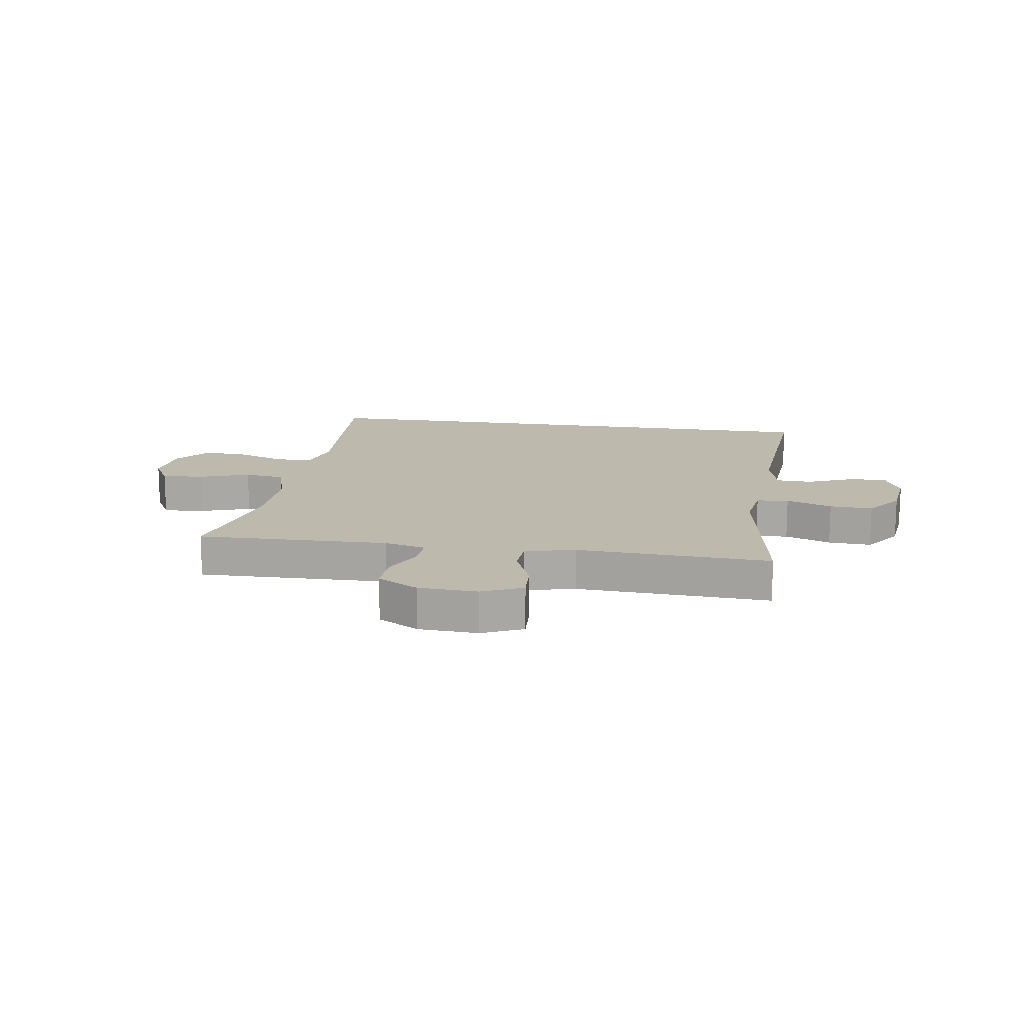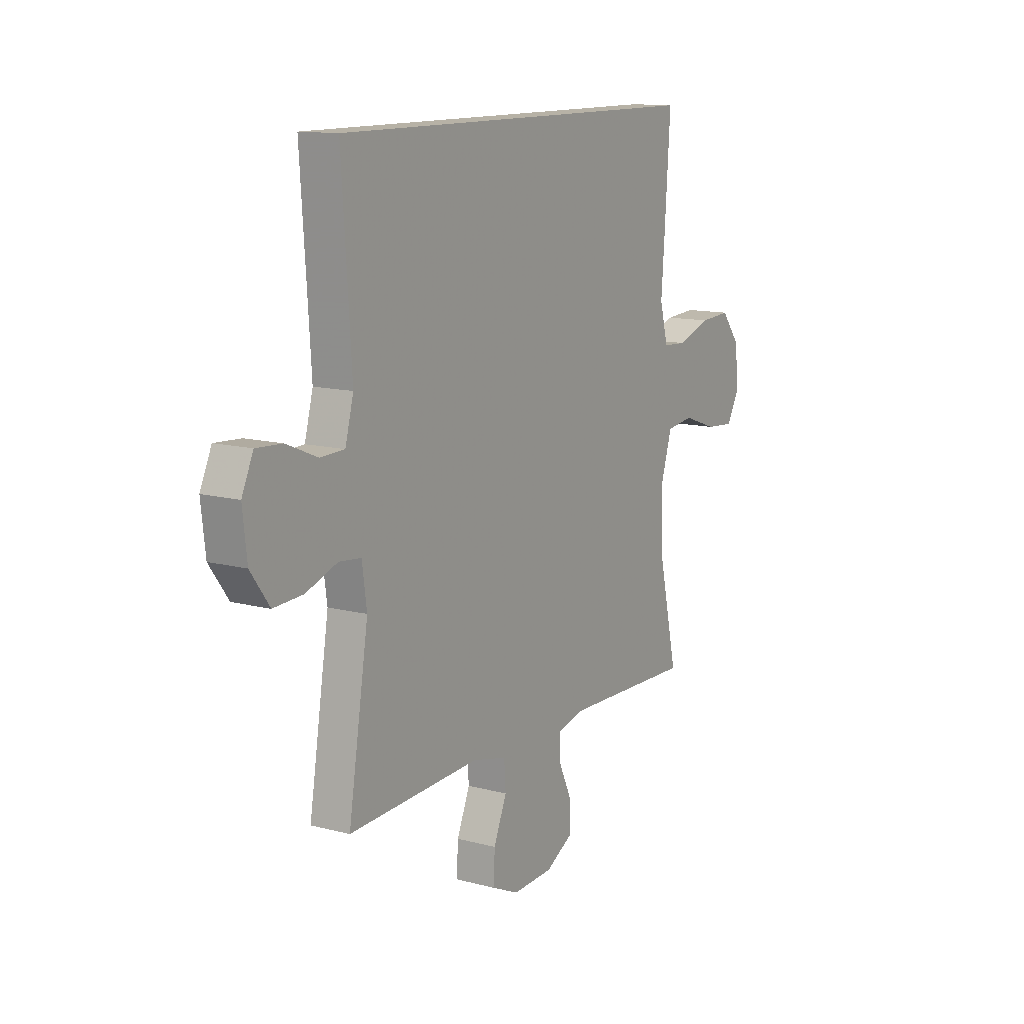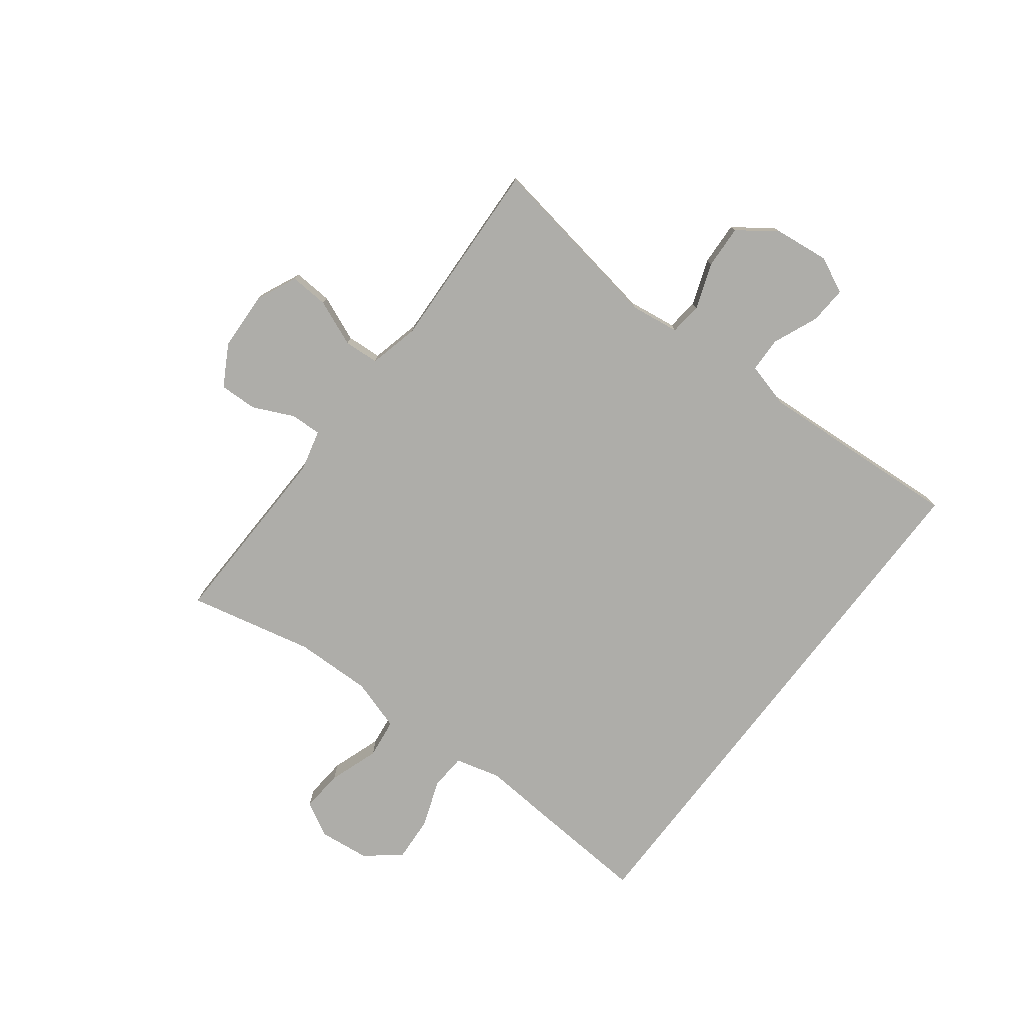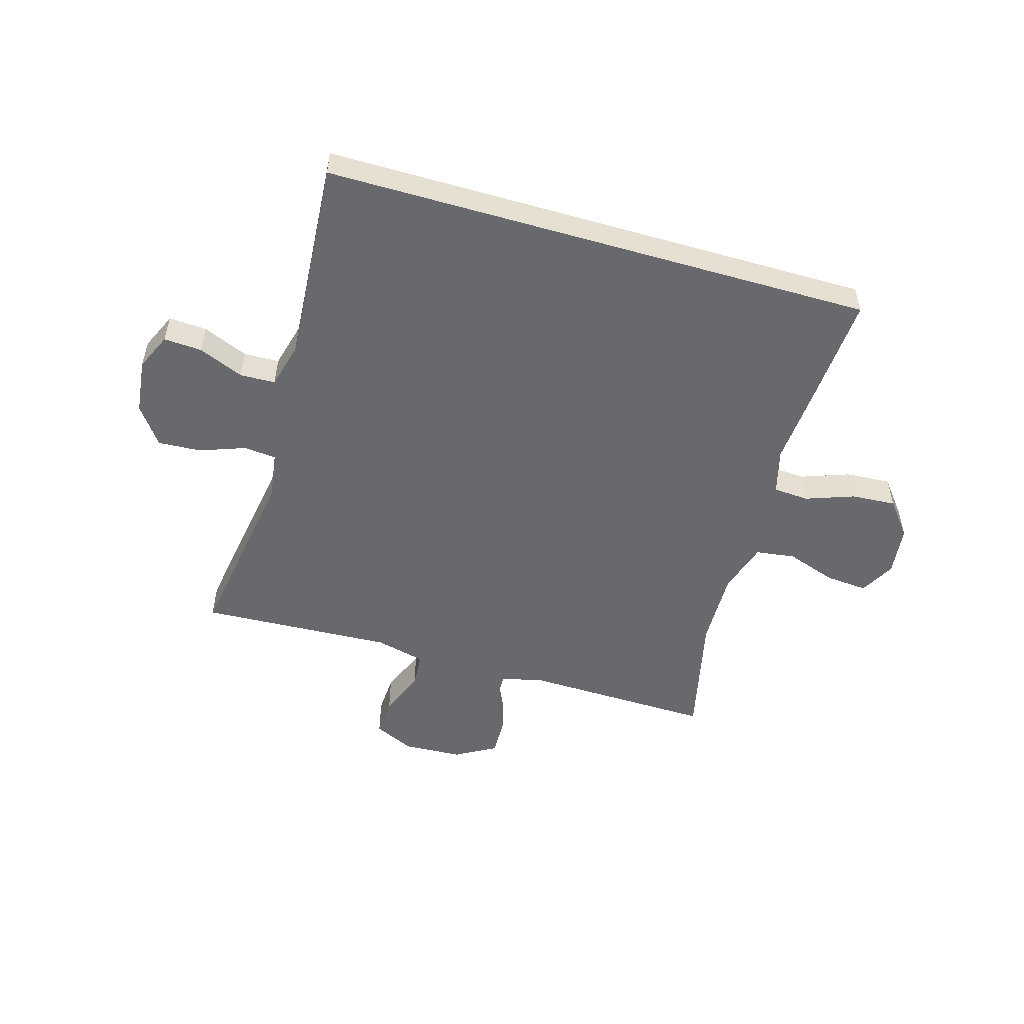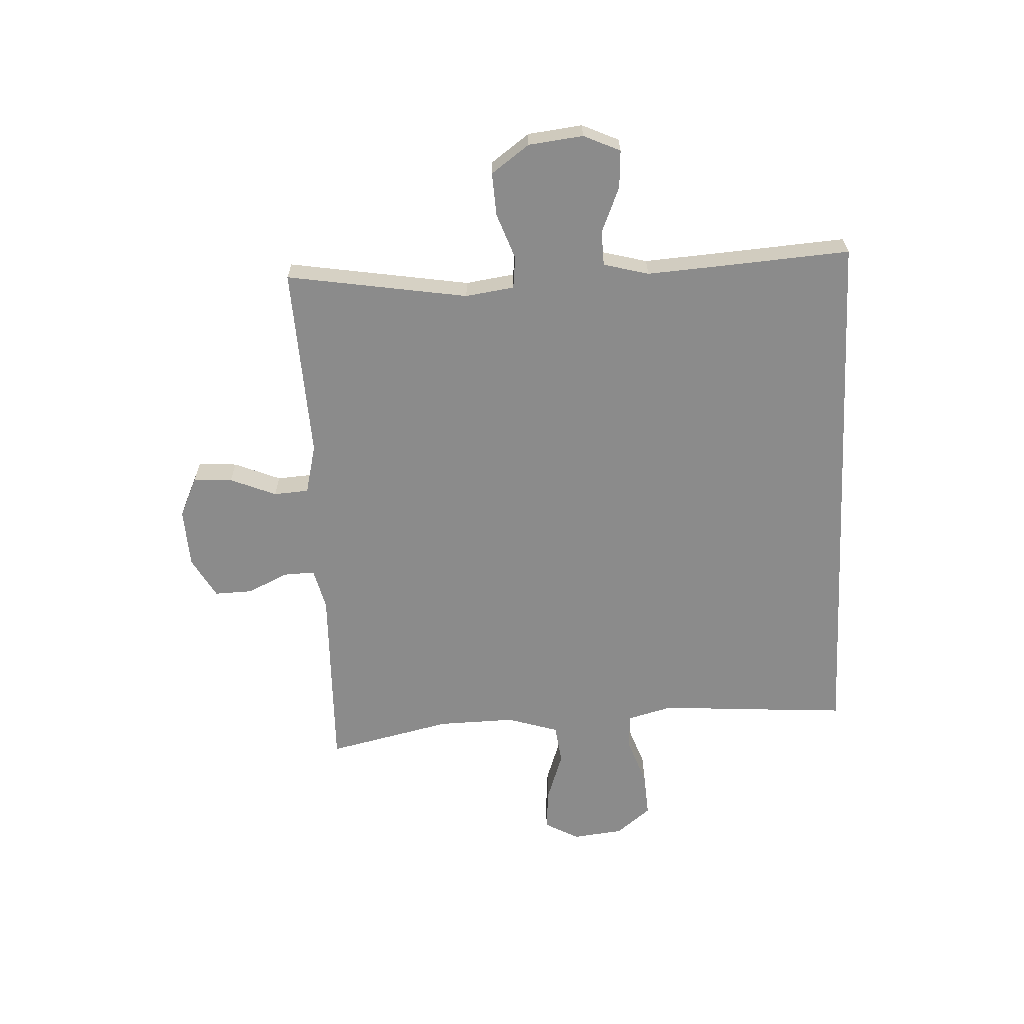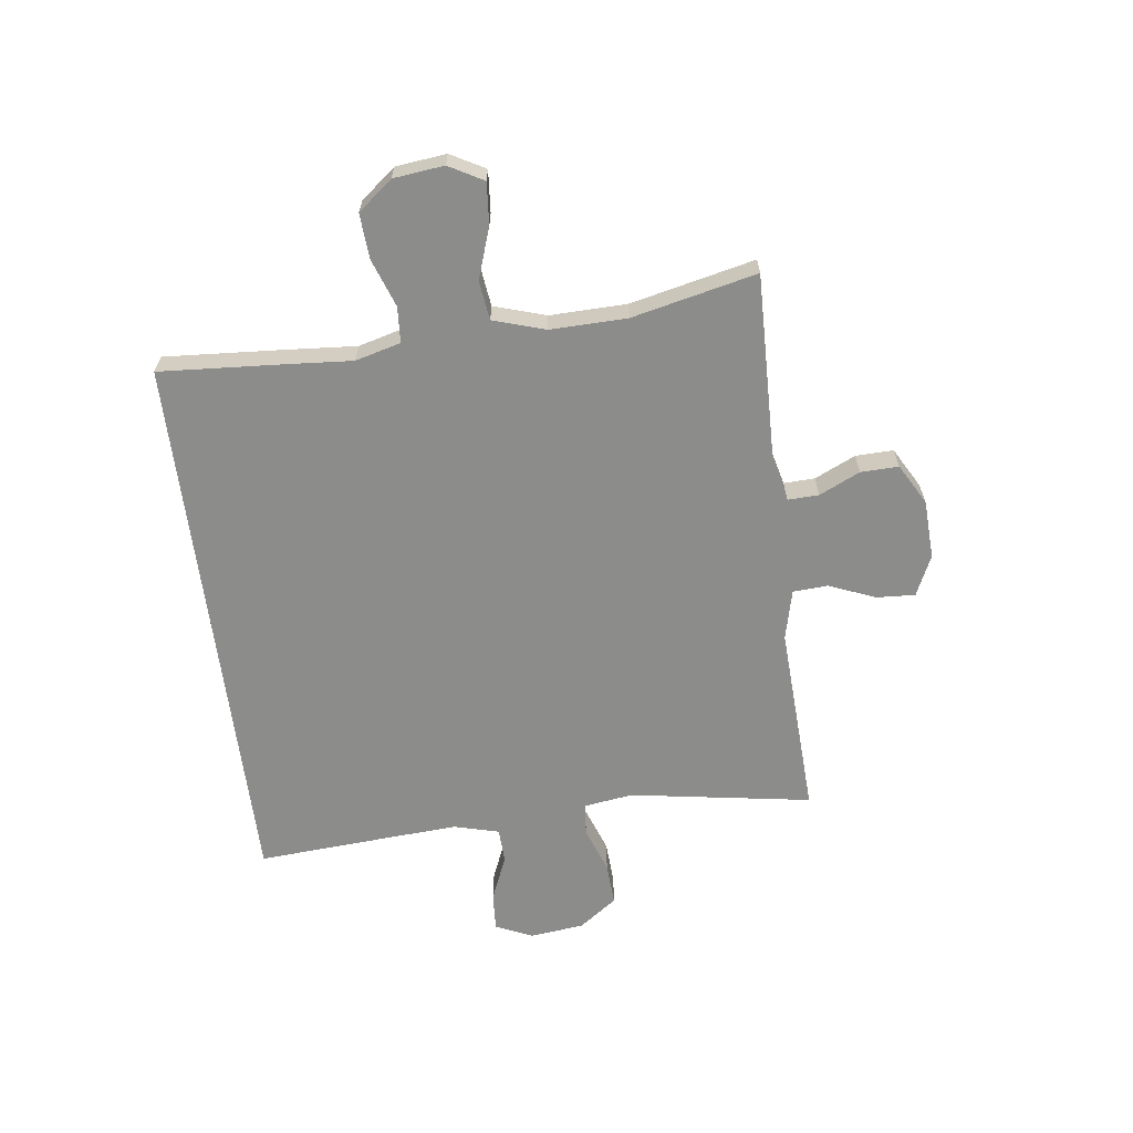
<metadata>
{"format":"obj","ext":"obj","renderer":"f3d","projection":"perspective","resolution":1024,"background":"white","views":[{"elev":15.0,"azim":-171.2,"up":"+Y"},{"elev":12.5,"azim":-58.4,"up":"+Z"},{"elev":-77.1,"azim":-127.4,"up":"+Y"},{"elev":-52.7,"azim":-16.2,"up":"+Y"},{"elev":-63.8,"azim":-87.2,"up":"+Y"},{"elev":-64.1,"azim":97.3,"up":"+Y"}]}
</metadata>
<code>
v 0.5 0.07 -0.5
v 0.169 0.07 -0.492
v 0.097 0.07 -0.51
v 0.099 0.07 -0.564
v 0.132 0.07 -0.635
v 0.134 0.07 -0.701
v 0.063 0.07 -0.741
v -0.04 0.07 -0.746
v -0.11 0.07 -0.714
v -0.106 0.07 -0.646
v -0.073 0.07 -0.566
v -0.077 0.07 -0.505
v -0.164 0.07 -0.484
v -0.5 0.07 -0.5
v -0.449 0.07 -0.183
v -0.461 0.07 -0.098
v -0.517 0.07 -0.092
v -0.597 0.07 -0.121
v -0.672 0.07 -0.125
v -0.72 0.07 -0.059
v -0.731 0.07 0.036
v -0.702 0.07 0.1
v -0.636 0.07 0.096
v -0.557 0.07 0.063
v -0.496 0.07 0.065
v -0.475 0.07 0.144
v -0.483 0.07 0.267
v -0.499 0.07 0.5
v 0.458 0.07 0.5
v 0.444 0.07 0.291
v 0.435 0.07 0.17
v 0.456 0.07 0.091
v 0.518 0.07 0.087
v 0.602 0.07 0.117
v 0.68 0.07 0.122
v 0.728 0.07 0.062
v 0.738 0.07 -0.026
v 0.705 0.07 -0.086
v 0.632 0.07 -0.08
v 0.545 0.07 -0.05
v 0.476 0.07 -0.059
v 0.448 0.07 -0.149
v 0.451 0.07 -0.283
v 0.5 0 -0.5
v 0.169 0 -0.492
v 0.097 0 -0.51
v 0.099 0 -0.564
v 0.132 0 -0.635
v 0.134 0 -0.701
v 0.063 0 -0.741
v -0.04 0 -0.746
v -0.11 0 -0.714
v -0.106 0 -0.646
v -0.073 0 -0.566
v -0.077 0 -0.505
v -0.164 0 -0.484
v -0.5 0 -0.5
v -0.449 0 -0.183
v -0.461 0 -0.098
v -0.517 0 -0.092
v -0.597 0 -0.121
v -0.672 0 -0.125
v -0.72 0 -0.059
v -0.731 0 0.036
v -0.702 0 0.1
v -0.636 0 0.096
v -0.557 0 0.063
v -0.496 0 0.065
v -0.475 0 0.144
v -0.483 0 0.267
v -0.499 0 0.5
v 0.458 0 0.5
v 0.444 0 0.291
v 0.435 0 0.17
v 0.456 0 0.091
v 0.518 0 0.087
v 0.602 0 0.117
v 0.68 0 0.122
v 0.728 0 0.062
v 0.738 0 -0.026
v 0.705 0 -0.086
v 0.632 0 -0.08
v 0.545 0 -0.05
v 0.476 0 -0.059
v 0.448 0 -0.149
v 0.451 0 -0.283
f 38 39 40
f 37 38 40
f 36 37 40
f 35 36 40
f 34 35 40
f 33 34 40
f 32 33 40 41
f 31 32 41 42
f 29 30 31
f 28 29 31
f 27 28 31
f 31 42 43
f 27 31 43
f 26 27 43
f 22 23 24
f 21 22 24
f 20 21 24
f 19 20 24
f 18 19 24
f 17 18 24
f 16 17 24 25
f 13 14 15
f 12 13 15 16
f 9 10 11
f 8 9 11
f 7 8 11
f 6 7 11
f 5 6 11
f 4 5 11
f 3 4 11 12
f 25 26 43
f 16 25 43
f 12 16 43
f 3 12 43
f 2 3 43
f 1 2 43
f 83 82 81
f 83 81 80
f 83 80 79
f 83 79 78
f 83 78 77
f 83 77 76
f 84 83 76 75
f 85 84 75 74
f 74 73 72
f 74 72 71
f 74 71 70
f 86 85 74
f 86 74 70
f 86 70 69
f 67 66 65
f 67 65 64
f 67 64 63
f 67 63 62
f 67 62 61
f 67 61 60
f 68 67 60 59
f 58 57 56
f 59 58 56 55
f 54 53 52
f 54 52 51
f 54 51 50
f 54 50 49
f 54 49 48
f 54 48 47
f 55 54 47 46
f 86 69 68
f 86 68 59
f 86 59 55
f 86 55 46
f 86 46 45
f 86 45 44
f 1 44 45 2
f 2 45 46 3
f 3 46 47 4
f 4 47 48 5
f 5 48 49 6
f 6 49 50 7
f 7 50 51 8
f 8 51 52 9
f 9 52 53 10
f 10 53 54 11
f 11 54 55 12
f 12 55 56 13
f 13 56 57 14
f 14 57 58 15
f 15 58 59 16
f 16 59 60 17
f 17 60 61 18
f 18 61 62 19
f 19 62 63 20
f 20 63 64 21
f 21 64 65 22
f 22 65 66 23
f 23 66 67 24
f 24 67 68 25
f 25 68 69 26
f 26 69 70 27
f 27 70 71 28
f 28 71 72 29
f 29 72 73 30
f 30 73 74 31
f 31 74 75 32
f 32 75 76 33
f 33 76 77 34
f 34 77 78 35
f 35 78 79 36
f 36 79 80 37
f 37 80 81 38
f 38 81 82 39
f 39 82 83 40
f 40 83 84 41
f 41 84 85 42
f 42 85 86 43
f 43 86 44 1

</code>
